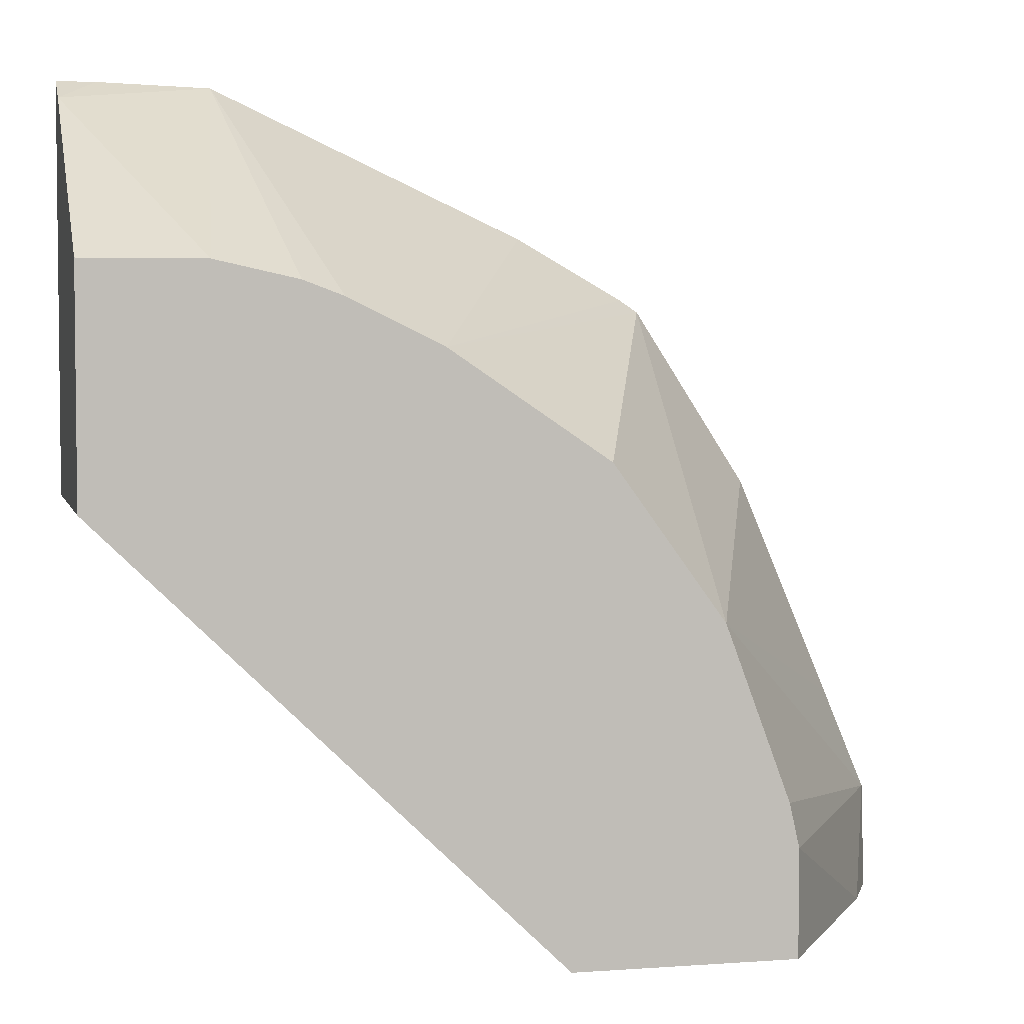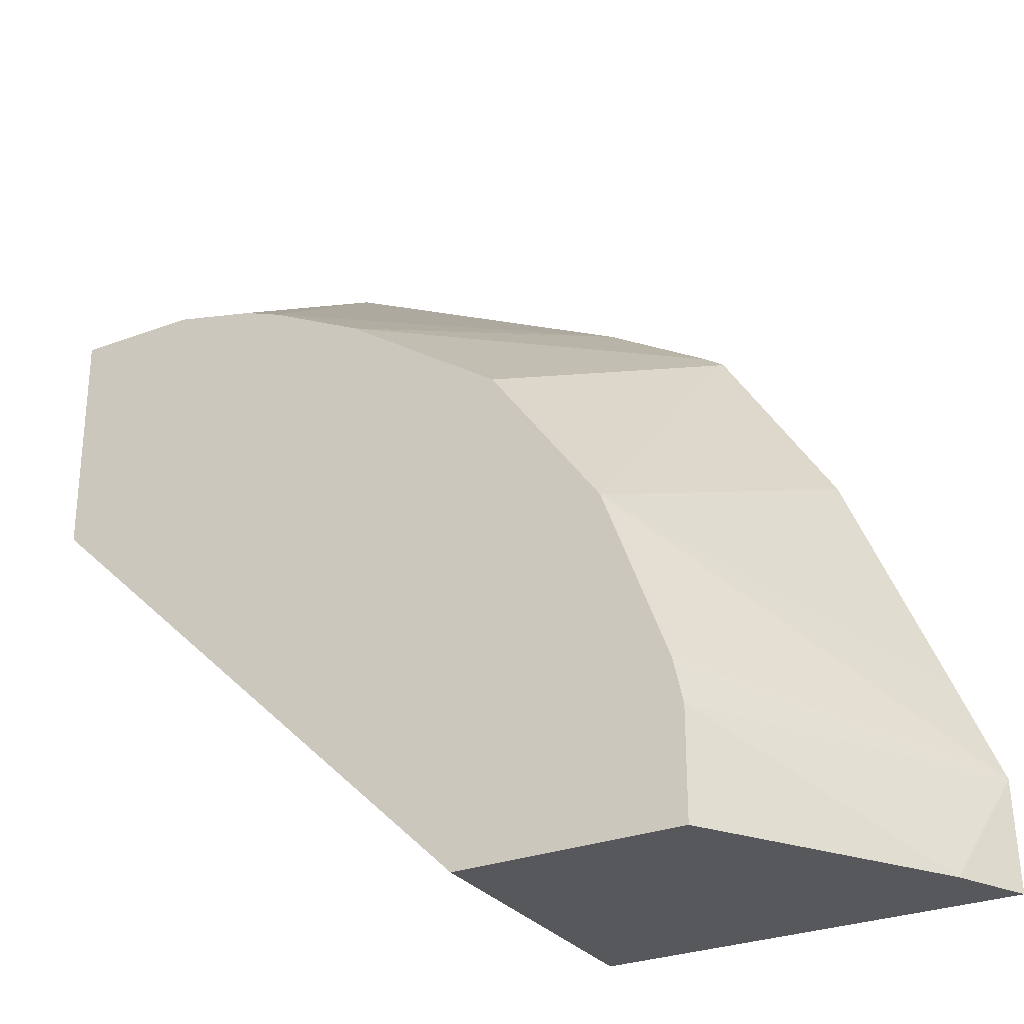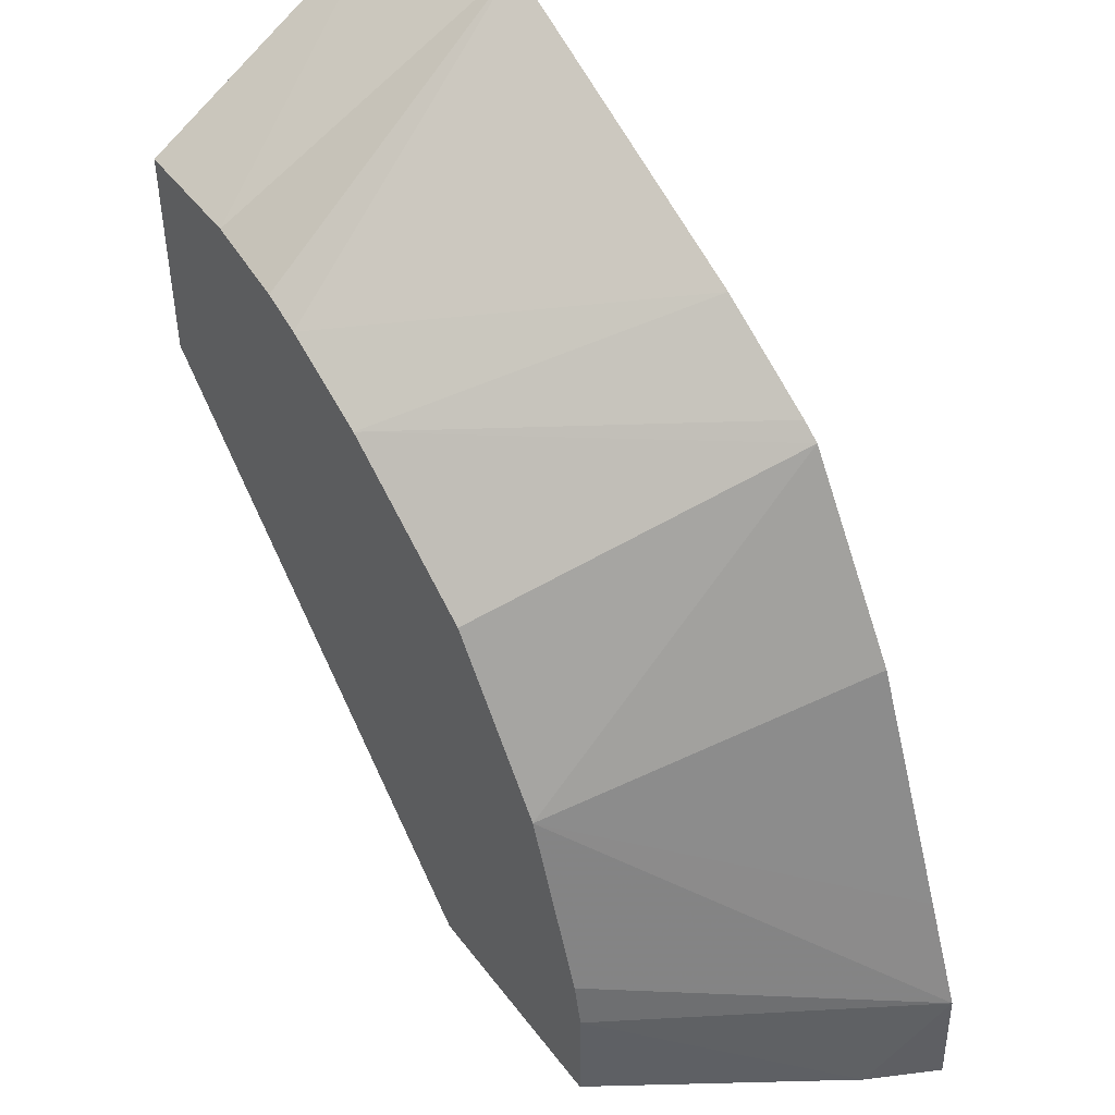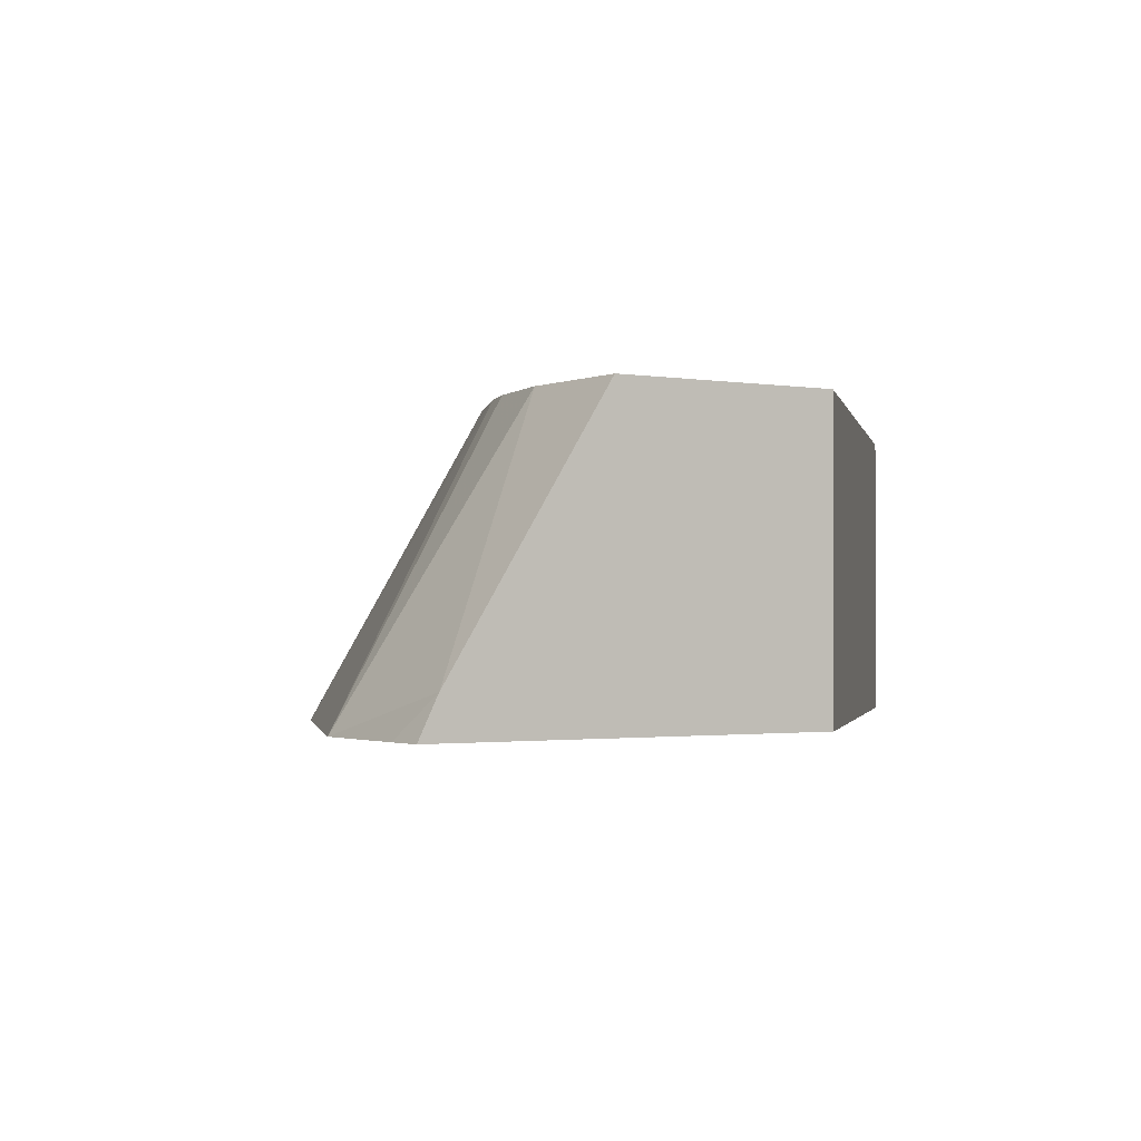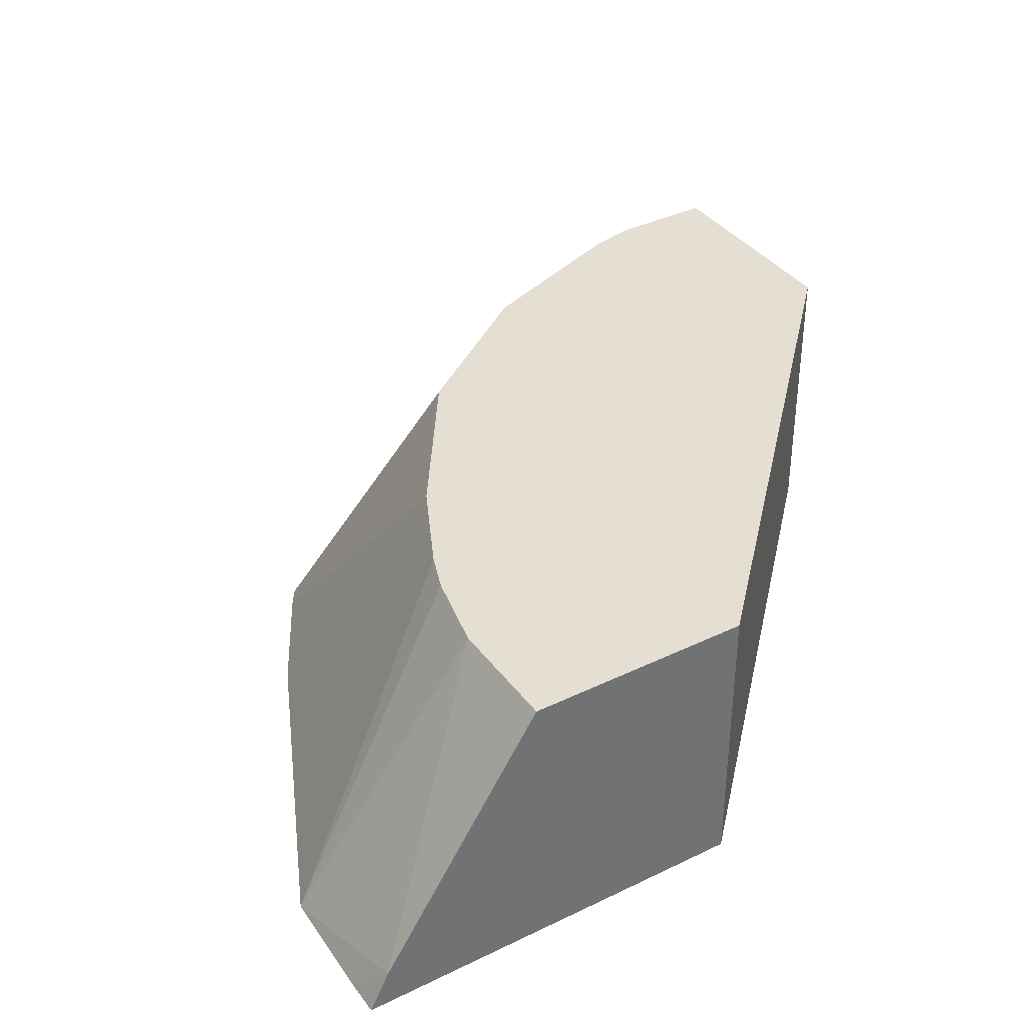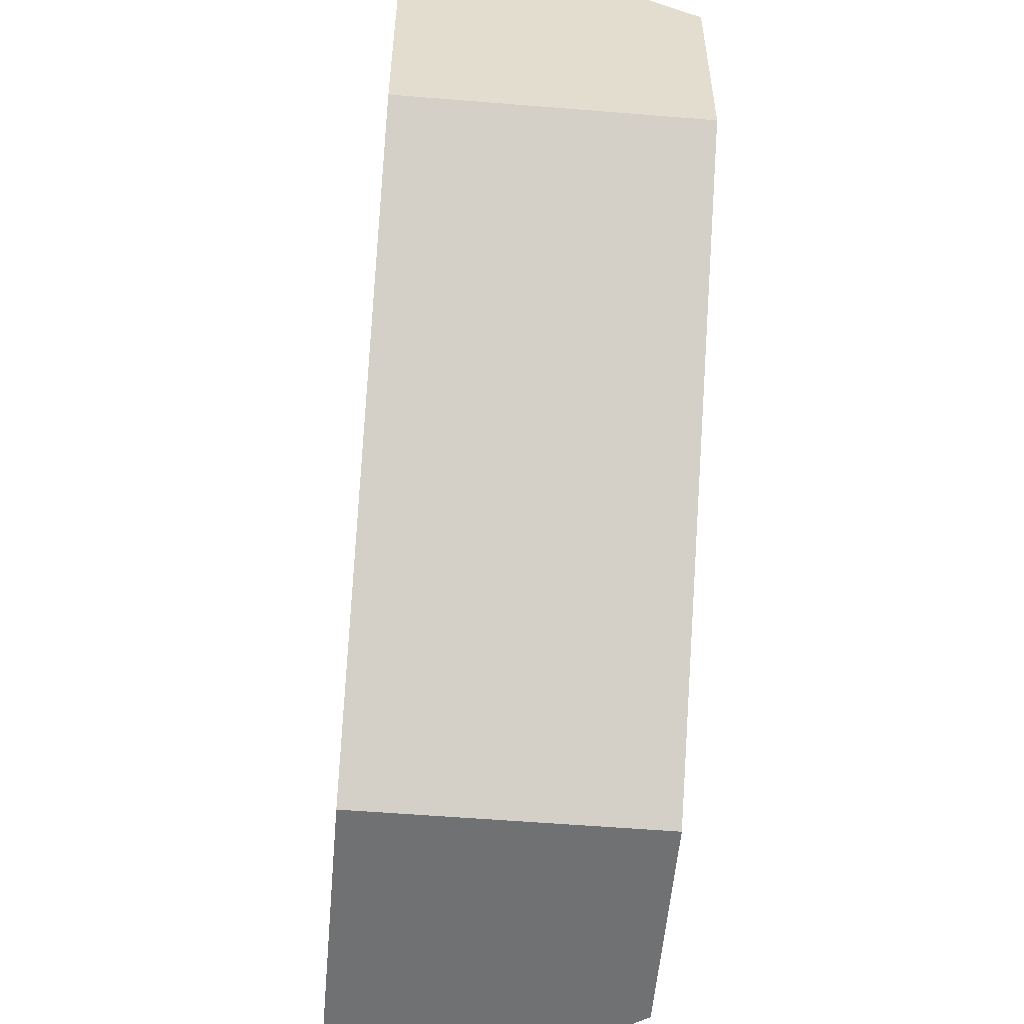
<metadata>
{"format":"obj","ext":"obj","renderer":"f3d","projection":"perspective","resolution":1024,"background":"white","views":[{"elev":4.1,"azim":166.8,"up":"+Z"},{"elev":-28.5,"azim":-150.4,"up":"+Z"},{"elev":46.7,"azim":-124.8,"up":"+Z"},{"elev":-1.4,"azim":56.5,"up":"+Y"},{"elev":37.1,"azim":58.1,"up":"+Y"},{"elev":-55.2,"azim":85.1,"up":"+Z"}]}
</metadata>
<code>
v -0.3026 0.5444 0.001271
v -0.3014 0.5444 0.03969
v -0.2904 0.5687 0.001271
v -0.1581 0.5444 0.001271
v -0.2858 0.5444 0.07691
v -0.2115 0.6488 0.1173
v -0.2346 0.6488 0.0553
v -0.2381 0.6488 0.03969
v -0.2381 0.6488 0.001271
v -0.1581 0.6488 0.001271
v 0.002925 0.5444 0.1572
v -0.2511 0.5444 0.1587
v -0.21 0.5444 0.2225
v -0.1719 0.6488 0.1719
v 0.002925 0.6488 0.1572
v 0.002925 0.5444 0.3032
v -0.2033 0.5444 0.2269
v -0.1158 0.6488 0.2101
v 0.002925 0.6488 0.2381
v -0.01116 0.5444 0.3032
v 0.002925 0.5585 0.2961
v -0.1643 0.5444 0.2492
v -0.08261 0.6488 0.2264
v -0.03969 0.6488 0.2381
v -0.0513 0.5444 0.3018
v -0.06873 0.6488 0.2316
f 6 8 7
f 6 9 8
f 6 10 9
f 6 15 10
f 6 26 24
f 6 24 19
f 11 15 19
f 6 23 26
f 6 19 15
f 11 19 21
f 22 25 23
f 13 17 18
f 13 18 14
f 16 21 20
f 17 22 18
f 18 22 23
f 20 21 25
f 21 24 25
f 23 25 26
f 24 26 25
f 6 18 23
f 11 21 16
f 6 14 18
f 19 24 21
f 6 12 13
f 6 13 14
f 1 2 3
f 1 3 9
f 1 9 10
f 1 10 4
f 1 11 16
f 1 16 20
f 1 20 25
f 1 25 22
f 1 22 17
f 1 17 13
f 1 4 11
f 1 12 5
f 1 13 12
f 4 15 11
f 4 10 15
f 2 8 3
f 3 8 9
f 2 7 8
f 2 6 7
f 2 5 6
f 1 5 2
f 5 12 6

</code>
